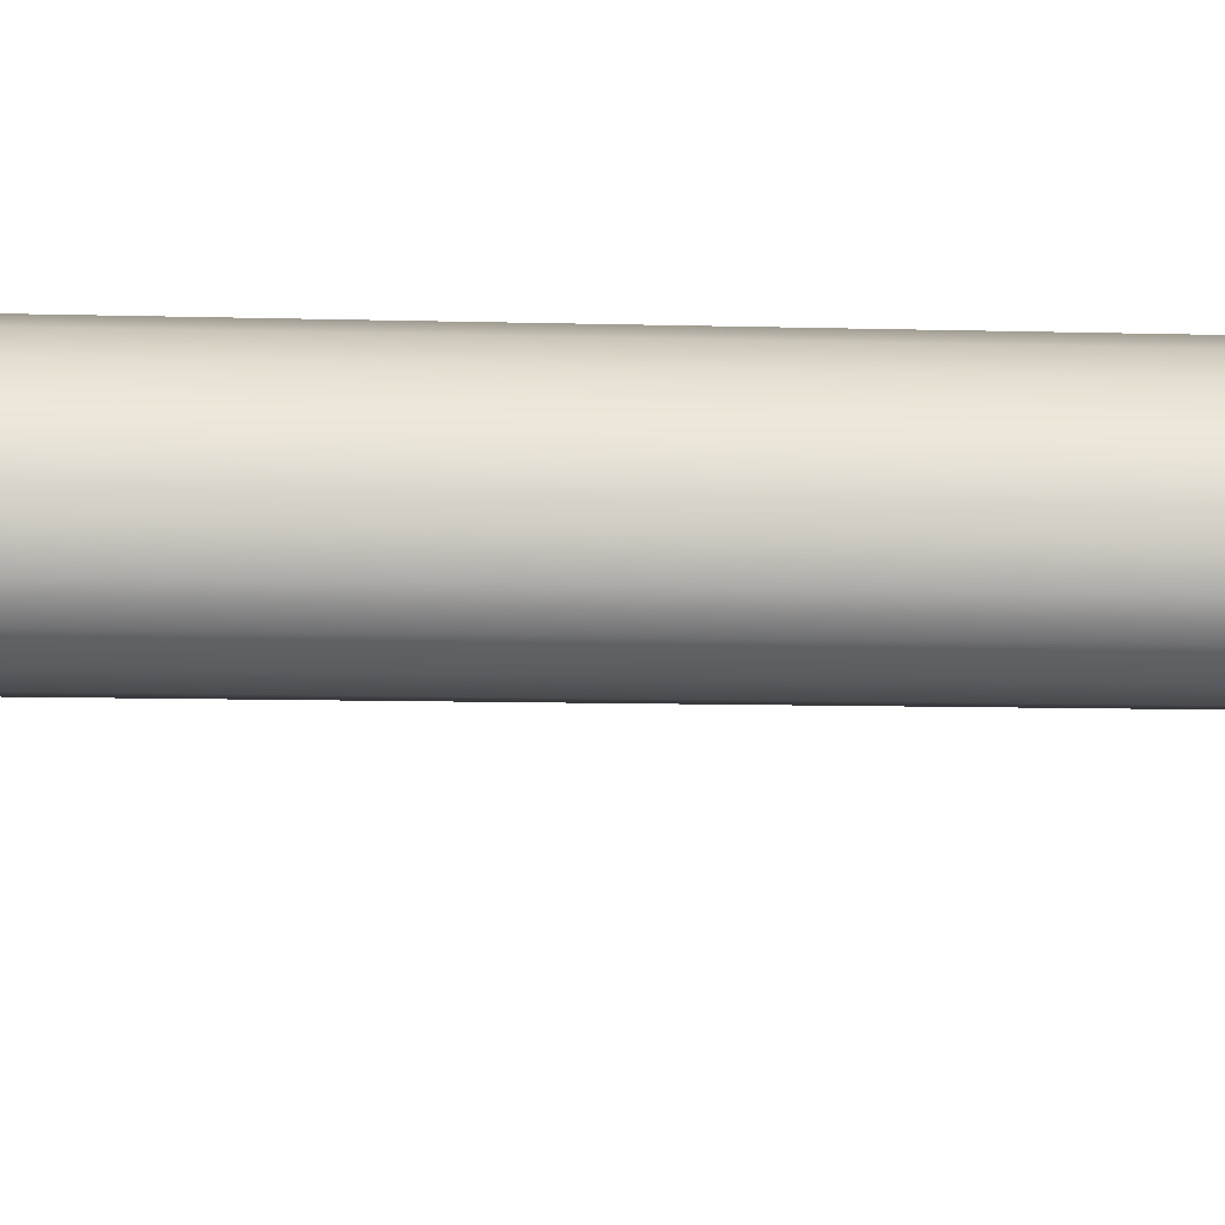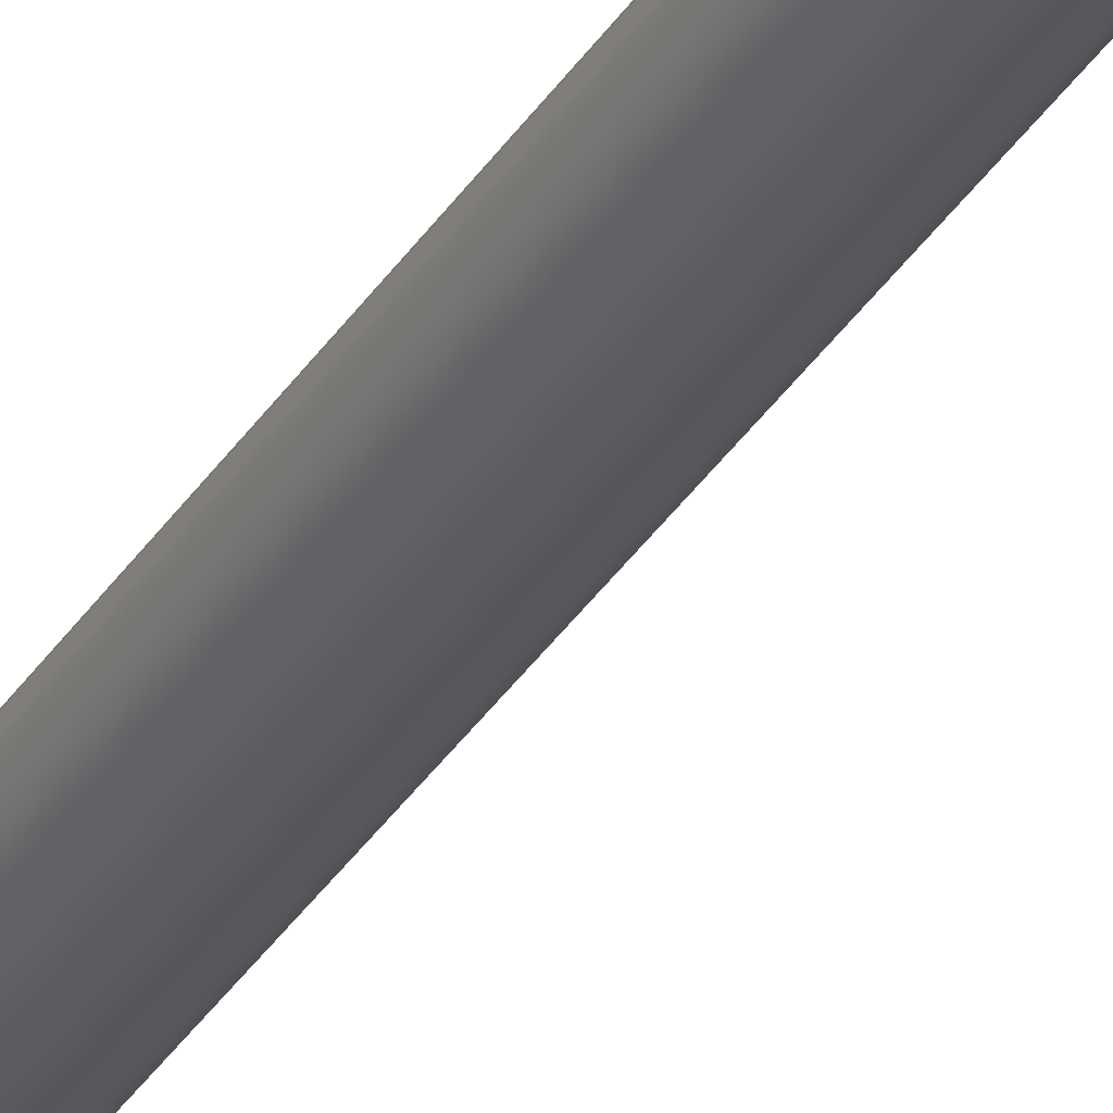
<metadata>
{"format":"obj","ext":"obj","renderer":"f3d","projection":"perspective","resolution":1024,"background":"white","views":[{"elev":35.2,"azim":91.4,"up":"+Z"},{"elev":-32.9,"azim":-26.5,"up":"+Z"}]}
</metadata>
<code>
g default
v 18.95 840.8 1.846
v 23.89 840.8 1.846
v 18.95 847.9 1.846
v 30.09 847.9 0.3989
v 18.95 855 1.846
v 23.89 855 1.846
v 18.95 855 -1.846
v 23.89 855 -1.846
v 18.95 847.9 -1.846
v 30.09 847.9 -0.3989
v 18.95 840.8 -1.846
v 23.89 840.8 -1.846
v 18.95 860.7 1.846
v 23.89 860.7 1.846
v 18.95 867.8 1.846
v 30.09 867.8 0.3989
v 18.95 874.9 1.846
v 23.89 874.9 1.846
v 18.95 874.9 -1.846
v 23.89 874.9 -1.846
v 18.95 867.8 -1.846
v 30.09 867.8 -0.3989
v 18.95 860.7 -1.846
v 23.89 860.7 -1.846
v 18.95 880.7 1.846
v 23.89 880.7 1.846
v 18.95 887.8 1.846
v 30.09 887.8 0.3989
v 18.95 894.9 1.846
v 23.89 894.9 1.846
v 18.95 894.9 -1.846
v 23.89 894.9 -1.846
v 18.95 887.8 -1.846
v 30.09 887.8 -0.3989
v 18.95 880.7 -1.846
v 23.89 880.7 -1.846
v 18.95 898 1.846
v 23.89 898 1.846
v 18.95 905.1 1.846
v 30.09 905.1 0.3989
v 18.95 912.2 1.846
v 23.89 912.2 1.846
v 18.95 912.2 -1.846
v 23.89 912.2 -1.846
v 18.95 905.1 -1.846
v 30.09 905.1 -0.3989
v 18.95 898 -1.846
v 23.89 898 -1.846
v 18.95 917.3 1.846
v 23.89 917.3 1.846
v 18.95 924.4 1.846
v 30.09 924.4 0.3989
v 18.95 931.5 1.846
v 23.89 931.5 1.846
v 18.95 931.5 -1.846
v 23.89 931.5 -1.846
v 18.95 924.4 -1.846
v 30.09 924.4 -0.3989
v 18.95 917.3 -1.846
v 23.89 917.3 -1.846
v 18.95 935.9 1.846
v 23.89 935.9 1.846
v 18.95 943 1.846
v 30.09 943 0.3989
v 18.95 950.1 1.846
v 23.89 950.1 1.846
v 18.95 950.1 -1.846
v 23.89 950.1 -1.846
v 18.95 943 -1.846
v 30.09 943 -0.3989
v 18.95 935.9 -1.846
v 23.89 935.9 -1.846
v 18.95 955 1.846
v 23.89 955 1.846
v 18.95 962.1 1.846
v 30.09 962.1 0.3989
v 18.95 969.2 1.846
v 23.89 969.2 1.846
v 18.95 969.2 -1.846
v 23.89 969.2 -1.846
v 18.95 962.1 -1.846
v 30.09 962.1 -0.3989
v 18.95 955 -1.846
v 23.89 955 -1.846
v 21.31 972 1.846
v 26.21 971.3 1.846
v 22.28 979 1.846
v 33.32 977.5 0.3989
v 23.25 986.1 1.846
v 28.14 985.4 1.846
v 23.25 986.1 -1.846
v 28.14 985.4 -1.846
v 22.28 979 -1.846
v 33.32 977.5 -0.3989
v 21.31 972 -1.846
v 26.21 971.3 -1.846
v -18.72 987.5 5.079
v -7.233 987.5 5.079
v 4.54 987.5 5.079
v 17.16 993.3 5.079
v -26.93 1065 5.079
v -7.898 1065 5.079
v 11.6 1065 5.079
v 51.18 1065 5.079
v -26.93 1169 5.079
v -11.17 1169 5.079
v 11.6 1169 5.079
v 47.91 1169 5.079
v -26.93 1314 5.079
v -9.298 1283 5.079
v 11.6 1249 5.079
v 32.21 1210 5.079
v -26.93 1314 -5.079
v -9.298 1283 -5.079
v 11.6 1249 -5.079
v 32.21 1210 -5.079
v -26.93 1169 -5.079
v -11.17 1169 -5.079
v 11.6 1169 -5.079
v 47.91 1169 -5.079
v -26.93 1065 -5.079
v -7.898 1065 -5.079
v 11.6 1065 -5.079
v 51.18 1065 -5.079
v -18.72 987.5 -5.079
v -7.233 987.5 -5.079
v 4.54 987.5 -5.079
v 17.16 993.3 -5.079
v -26.93 1116 5.079
v -9.765 1116 5.079
v 11.6 1116 5.079
v 65.66 1116 5.079
v 65.66 1116 -5.079
v 11.6 1116 -5.079
v -9.765 1116 -5.079
v -26.93 1116 -5.079
v -7.728 -998.4 -23.78
v -14.7 -998.4 -20.23
v -20.23 -998.4 -14.7
v -23.78 -998.4 -7.728
v -25.01 -998.4 -0
v -23.78 -998.4 7.728
v -20.23 -998.4 14.7
v -14.7 -998.4 20.23
v -7.728 -998.4 23.78
v -0 -998.4 25.01
v 7.728 -998.4 23.78
v 14.7 -998.4 20.23
v 20.23 -998.4 14.7
v 23.78 -998.4 7.728
v 25.01 -998.4 1e-06
v 23.78 -998.4 -7.728
v 20.23 -998.4 -14.7
v 14.7 -998.4 -20.23
v 7.728 -998.4 -23.78
v 0 -998.4 -25.01
v 0 -998.4 0
v 1e-06 998.4 1e-06
v -7.885 998.4 -8.308
v -8.593 997.9 -10.1
v -8.44 996.6 -10.58
v -8.607 987.1 -11.03
v -14.8 998.4 -6.842
v -16.24 997.9 -8.481
v -16.03 996.6 -8.975
v -16.37 987.1 -9.379
v -19.93 998.4 -4.707
v -22.14 997.9 -6.029
v -22.01 996.6 -6.487
v -22.53 987.1 -6.814
v -22.85 998.4 -2.322
v -25.73 997.9 -3.093
v -25.8 996.6 -3.392
v -26.49 987.1 -3.582
v -23.73 998.4 1e-06
v -26.91 997.9 1e-06
v -27.09 996.6 2e-06
v -27.85 987.1 1e-06
v -22.85 998.4 2.323
v -25.73 997.9 3.093
v -25.8 996.6 3.392
v -26.49 987.1 3.582
v -19.93 998.4 4.708
v -22.14 997.9 6.03
v -22.01 996.6 6.487
v -22.53 987.1 6.814
v -14.8 998.4 6.842
v -16.24 997.9 8.481
v -16.03 996.6 8.975
v -16.37 987.1 9.379
v -7.885 998.4 8.308
v -8.593 997.9 10.1
v -8.44 996.6 10.58
v -8.607 987.1 11.03
v 1e-06 998.4 8.828
v 2e-06 997.9 10.67
v 1e-06 996.6 11.14
v -2e-06 987.1 11.59
v 7.885 998.4 8.308
v 8.593 997.9 10.1
v 8.44 996.6 10.58
v 8.607 987.1 11.03
v 14.8 998.4 6.842
v 16.24 997.9 8.481
v 16.03 996.6 8.975
v 16.37 987.1 9.379
v 19.93 998.4 4.707
v 22.14 997.9 6.029
v 22.01 996.6 6.487
v 22.53 987.1 6.814
v 22.85 998.4 2.322
v 25.73 997.9 3.093
v 25.8 996.6 3.392
v 26.49 987.1 3.582
v 23.73 998.4 3e-06
v 26.91 997.9 3e-06
v 27.09 996.6 2e-06
v 27.85 987.1 1e-06
v 22.85 998.4 -2.323
v 25.73 997.9 -3.093
v 25.8 996.6 -3.392
v 26.49 987.1 -3.582
v 19.93 998.4 -4.708
v 22.14 997.9 -6.03
v 22.01 996.6 -6.487
v 22.53 987.1 -6.814
v 14.8 998.4 -6.842
v 16.24 997.9 -8.481
v 16.03 996.6 -8.975
v 16.37 987.1 -9.379
v 7.885 998.4 -8.308
v 8.593 997.9 -10.1
v 8.44 996.6 -10.58
v 8.607 987.1 -11.03
v -3e-06 998.4 -8.828
v -2e-06 997.9 -10.67
v -0 996.6 -11.14
v -2e-06 987.1 -11.59
v -7.158 454.9 -17.28
v -13.62 454.9 -14.7
v -18.74 454.9 -10.68
v -22.03 454.9 -5.613
v -23.17 454.9 1e-06
v -22.03 454.9 5.613
v -18.74 454.9 10.68
v -13.62 454.9 14.7
v -7.158 454.9 17.28
v -0 454.9 18.16
v 7.158 454.9 17.28
v 13.62 454.9 14.7
v 18.74 454.9 10.68
v 22.03 454.9 5.613
v 23.17 454.9 1e-06
v 22.03 454.9 -5.613
v 18.74 454.9 -10.68
v 13.62 454.9 -14.7
v 7.158 454.9 -17.28
v 0 454.9 -18.16
v -14.46 -671.1 -18.98
v -19.9 -671.1 -13.79
v -23.39 -671.1 -7.252
v -24.59 -671.1 -0
v -23.39 -671.1 7.252
v -19.9 -671.1 13.79
v -14.46 -671.1 18.98
v -7.6 -671.1 22.32
v -0 -671.1 23.47
v 7.6 -671.1 22.32
v 14.46 -671.1 18.98
v 19.9 -671.1 13.79
v 23.39 -671.1 7.252
v 24.59 -671.1 1e-06
v 23.39 -671.1 -7.252
v 19.9 -671.1 -13.79
v 14.46 -671.1 -18.98
v 7.6 -671.1 -22.32
v 0 -671.1 -23.47
v -7.6 -671.1 -22.32
v -7.384 -119.6 -19.85
v 0 -119.6 -20.87
v 7.384 -119.6 -19.85
v 14.04 -119.6 -16.88
v 19.33 -119.6 -12.27
v 22.72 -119.7 -6.449
v 23.89 -119.7 1e-06
v 22.72 -119.7 6.449
v 19.33 -119.6 12.27
v 14.04 -119.6 16.88
v 7.384 -119.6 19.85
v -0 -119.6 20.87
v -7.384 -119.6 19.85
v -14.04 -119.6 16.88
v -19.33 -119.6 12.27
v -22.72 -119.7 6.449
v -23.89 -119.7 -0
v -22.72 -119.7 -6.449
v -19.33 -119.6 -12.27
v -14.04 -119.6 -16.88
v -6.969 937.6 -15.11
v 0 937.6 -15.89
v 6.969 937.6 -15.11
v 13.26 937.6 -12.86
v 18.25 937.5 -9.341
v 21.45 937.5 -4.911
v 22.55 937.5 1e-06
v 21.45 937.5 4.911
v 18.25 937.5 9.341
v 13.26 937.6 12.86
v 6.969 937.6 15.11
v -0 937.6 15.89
v -6.969 937.6 15.11
v -13.26 937.6 12.86
v -18.25 937.5 9.341
v -21.45 937.5 4.911
v -22.55 937.5 1e-06
v -21.45 937.5 -4.911
v -18.25 937.5 -9.341
v -13.26 937.6 -12.86
v -6.956 970.7 -14.96
v 0 970.7 -15.73
v 6.956 970.7 -14.96
v 13.23 970.7 -12.73
v 18.21 970.7 -9.249
v 21.41 970.7 -4.862
v 22.51 970.7 1e-06
v 21.41 970.7 4.862
v 18.21 970.7 9.249
v 13.23 970.7 12.73
v 6.956 970.7 14.96
v -0 970.7 15.73
v -6.956 970.7 14.96
v -13.23 970.7 12.73
v -18.21 970.7 9.249
v -21.41 970.7 4.862
v -22.51 970.7 1e-06
v -21.41 970.7 -4.862
v -18.21 970.7 -9.249
v -13.23 970.7 -12.73
v -13.27 920.2 -12.92
v -18.26 920.2 -9.389
v -21.47 920.2 -4.936
v -22.58 920.2 1e-06
v -21.47 920.2 4.936
v -18.26 920.2 9.389
v -13.27 920.2 12.92
v -6.976 920.2 15.19
v -0 920.2 15.97
v 6.976 920.2 15.19
v 13.27 920.2 12.92
v 18.26 920.2 9.389
v 21.47 920.2 4.936
v 22.58 920.2 1e-06
v 21.47 920.2 -4.936
v 18.26 920.2 -9.389
v 13.27 920.2 -12.92
v 6.976 920.2 -15.19
v 0 920.2 -15.97
v -6.976 920.2 -15.19
g Spear_03
f 1 2 4 3
f 3 4 6 5
f 5 6 8 7
f 7 8 10 9
f 9 10 12 11
f 11 12 2 1
f 2 12 10 4
f 4 10 8 6
f 13 14 16 15
f 15 16 18 17
f 17 18 20 19
f 19 20 22 21
f 21 22 24 23
f 23 24 14 13
f 14 24 22 16
f 16 22 20 18
f 25 26 28 27
f 27 28 30 29
f 29 30 32 31
f 31 32 34 33
f 33 34 36 35
f 35 36 26 25
f 26 36 34 28
f 28 34 32 30
f 37 38 40 39
f 39 40 42 41
f 41 42 44 43
f 43 44 46 45
f 45 46 48 47
f 47 48 38 37
f 38 48 46 40
f 40 46 44 42
f 49 50 52 51
f 51 52 54 53
f 53 54 56 55
f 55 56 58 57
f 57 58 60 59
f 59 60 50 49
f 50 60 58 52
f 52 58 56 54
f 61 62 64 63
f 63 64 66 65
f 65 66 68 67
f 67 68 70 69
f 69 70 72 71
f 71 72 62 61
f 62 72 70 64
f 64 70 68 66
f 73 74 76 75
f 75 76 78 77
f 77 78 80 79
f 79 80 82 81
f 81 82 84 83
f 83 84 74 73
f 74 84 82 76
f 76 82 80 78
f 85 86 88 87
f 87 88 90 89
f 89 90 92 91
f 91 92 94 93
f 93 94 96 95
f 95 96 86 85
f 86 96 94 88
f 88 94 92 90
f 97 98 102 101
f 98 99 103 102
f 99 100 104 103
f 129 130 106 105
f 130 131 107 106
f 131 132 108 107
f 105 106 110 109
f 106 107 111 110
f 107 108 112 111
f 110 114 113 109
f 111 115 114 110
f 116 115 111 112
f 113 114 118 117
f 114 115 119 118
f 115 116 120 119
f 117 118 135 136
f 118 119 134 135
f 119 120 133 134
f 121 122 126 125
f 122 123 127 126
f 123 124 128 127
f 126 98 97 125
f 127 99 98 126
f 100 99 127 128
f 104 100 128 124
f 120 108 132 133
f 116 112 108 120
f 121 125 97 101
f 105 117 136 129
f 109 113 117 105
f 101 102 130 129
f 102 103 131 130
f 103 104 132 131
f 132 104 124 133
f 134 133 124 123
f 135 134 123 122
f 136 135 122 121
f 136 121 101 129
f 138 137 157
f 139 138 157
f 140 139 157
f 141 140 157
f 142 141 157
f 143 142 157
f 144 143 157
f 145 144 157
f 146 145 157
f 147 146 157
f 148 147 157
f 149 148 157
f 150 149 157
f 151 150 157
f 152 151 157
f 153 152 157
f 154 153 157
f 155 154 157
f 156 155 157
f 137 156 157
f 318 299 358 339
f 339 340 317 318
f 340 341 316 317
f 341 342 315 316
f 342 343 314 315
f 343 344 313 314
f 344 345 312 313
f 345 346 311 312
f 346 347 310 311
f 347 348 309 310
f 348 349 308 309
f 349 350 307 308
f 350 351 306 307
f 351 352 305 306
f 352 353 304 305
f 353 354 303 304
f 354 355 302 303
f 355 356 301 302
f 356 357 300 301
f 357 358 299 300
f 159 163 158
f 163 167 158
f 167 171 158
f 171 175 158
f 175 179 158
f 179 183 158
f 183 187 158
f 187 191 158
f 191 195 158
f 195 199 158
f 199 203 158
f 203 207 158
f 207 211 158
f 211 215 158
f 215 219 158
f 219 223 158
f 223 227 158
f 227 231 158
f 231 235 158
f 235 159 158
f 161 162 166 165
f 159 160 164 163
f 160 161 165 164
f 165 166 170 169
f 163 164 168 167
f 164 165 169 168
f 169 170 174 173
f 167 168 172 171
f 168 169 173 172
f 173 174 178 177
f 171 172 176 175
f 172 173 177 176
f 177 178 182 181
f 175 176 180 179
f 176 177 181 180
f 181 182 186 185
f 179 180 184 183
f 180 181 185 184
f 185 186 190 189
f 183 184 188 187
f 184 185 189 188
f 189 190 194 193
f 187 188 192 191
f 188 189 193 192
f 193 194 198 197
f 191 192 196 195
f 192 193 197 196
f 197 198 202 201
f 195 196 200 199
f 196 197 201 200
f 201 202 206 205
f 199 200 204 203
f 200 201 205 204
f 205 206 210 209
f 203 204 208 207
f 204 205 209 208
f 209 210 214 213
f 207 208 212 211
f 208 209 213 212
f 213 214 218 217
f 211 212 216 215
f 212 213 217 216
f 217 218 222 221
f 215 216 220 219
f 216 217 221 220
f 221 222 226 225
f 219 220 224 223
f 220 221 225 224
f 225 226 230 229
f 223 224 228 227
f 224 225 229 228
f 229 230 234 233
f 227 228 232 231
f 228 229 233 232
f 233 234 238 237
f 231 232 236 235
f 232 233 237 236
f 162 161 237 238
f 161 160 236 237
f 160 159 235 236
f 278 259 298 279
f 259 260 297 298
f 260 261 296 297
f 261 262 295 296
f 262 263 294 295
f 263 264 293 294
f 264 265 292 293
f 265 266 291 292
f 266 267 290 291
f 267 268 289 290
f 268 269 288 289
f 269 270 287 288
f 270 271 286 287
f 271 272 285 286
f 272 273 284 285
f 273 274 283 284
f 274 275 282 283
f 275 276 281 282
f 276 277 280 281
f 277 278 279 280
f 138 139 260 259
f 139 140 261 260
f 140 141 262 261
f 141 142 263 262
f 142 143 264 263
f 143 144 265 264
f 144 145 266 265
f 145 146 267 266
f 146 147 268 267
f 147 148 269 268
f 148 149 270 269
f 149 150 271 270
f 150 151 272 271
f 151 152 273 272
f 152 153 274 273
f 153 154 275 274
f 154 155 276 275
f 155 156 277 276
f 156 137 278 277
f 259 278 137 138
f 280 279 239 258
f 281 280 258 257
f 282 281 257 256
f 283 282 256 255
f 284 283 255 254
f 285 284 254 253
f 286 285 253 252
f 287 286 252 251
f 288 287 251 250
f 289 288 250 249
f 290 289 249 248
f 291 290 248 247
f 292 291 247 246
f 293 292 246 245
f 294 293 245 244
f 295 294 244 243
f 296 295 243 242
f 297 296 242 241
f 298 297 241 240
f 240 239 279 298
f 300 299 319 320
f 301 300 320 321
f 302 301 321 322
f 303 302 322 323
f 304 303 323 324
f 305 304 324 325
f 306 305 325 326
f 307 306 326 327
f 308 307 327 328
f 309 308 328 329
f 310 309 329 330
f 311 310 330 331
f 312 311 331 332
f 313 312 332 333
f 314 313 333 334
f 315 314 334 335
f 316 315 335 336
f 317 316 336 337
f 318 317 337 338
f 338 319 299 318
f 320 319 162 238
f 321 320 238 234
f 322 321 234 230
f 323 322 230 226
f 324 323 226 222
f 325 324 222 218
f 326 325 218 214
f 327 326 214 210
f 328 327 210 206
f 329 328 206 202
f 330 329 202 198
f 331 330 198 194
f 332 331 194 190
f 333 332 190 186
f 334 333 186 182
f 335 334 182 178
f 336 335 178 174
f 337 336 174 170
f 338 337 170 166
f 162 319 338 166
f 240 241 340 339
f 241 242 341 340
f 242 243 342 341
f 243 244 343 342
f 244 245 344 343
f 245 246 345 344
f 246 247 346 345
f 247 248 347 346
f 248 249 348 347
f 249 250 349 348
f 250 251 350 349
f 251 252 351 350
f 252 253 352 351
f 253 254 353 352
f 254 255 354 353
f 255 256 355 354
f 256 257 356 355
f 257 258 357 356
f 258 239 358 357
f 339 358 239 240

</code>
